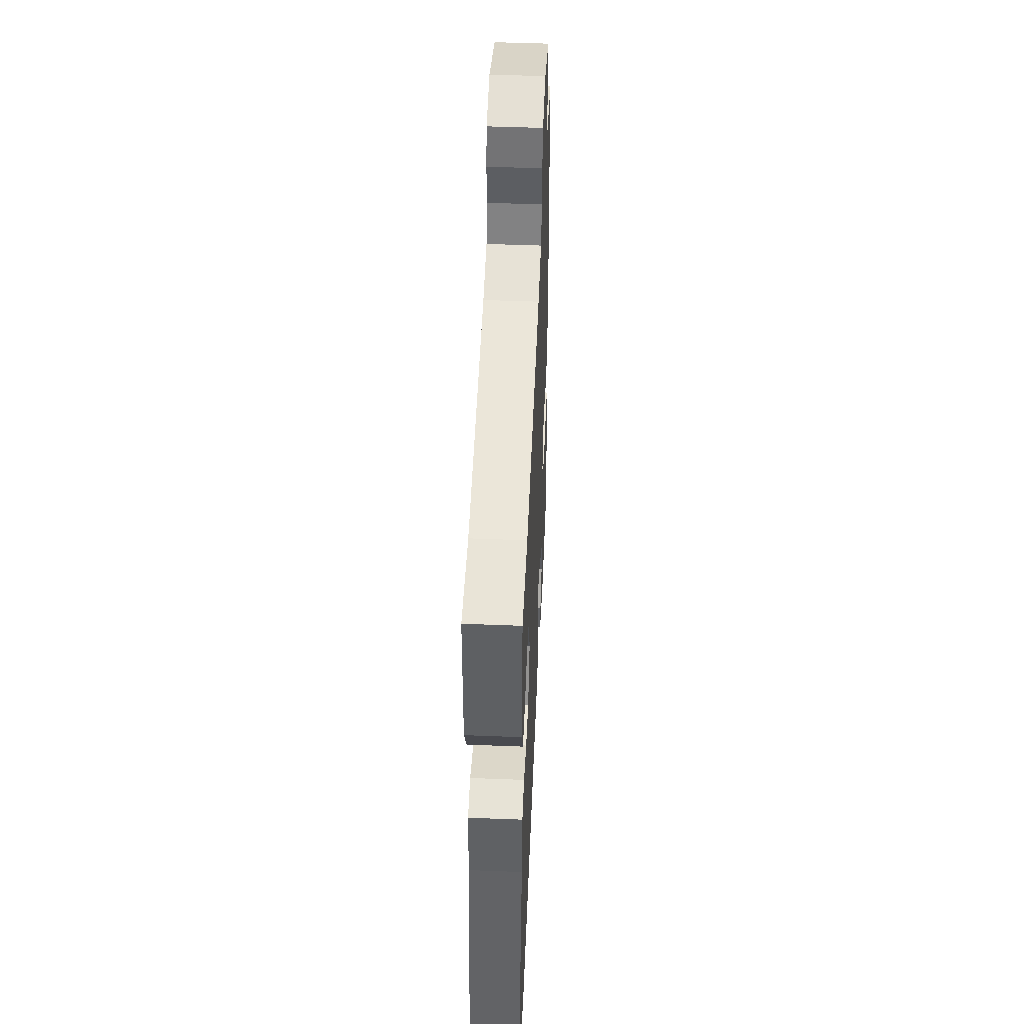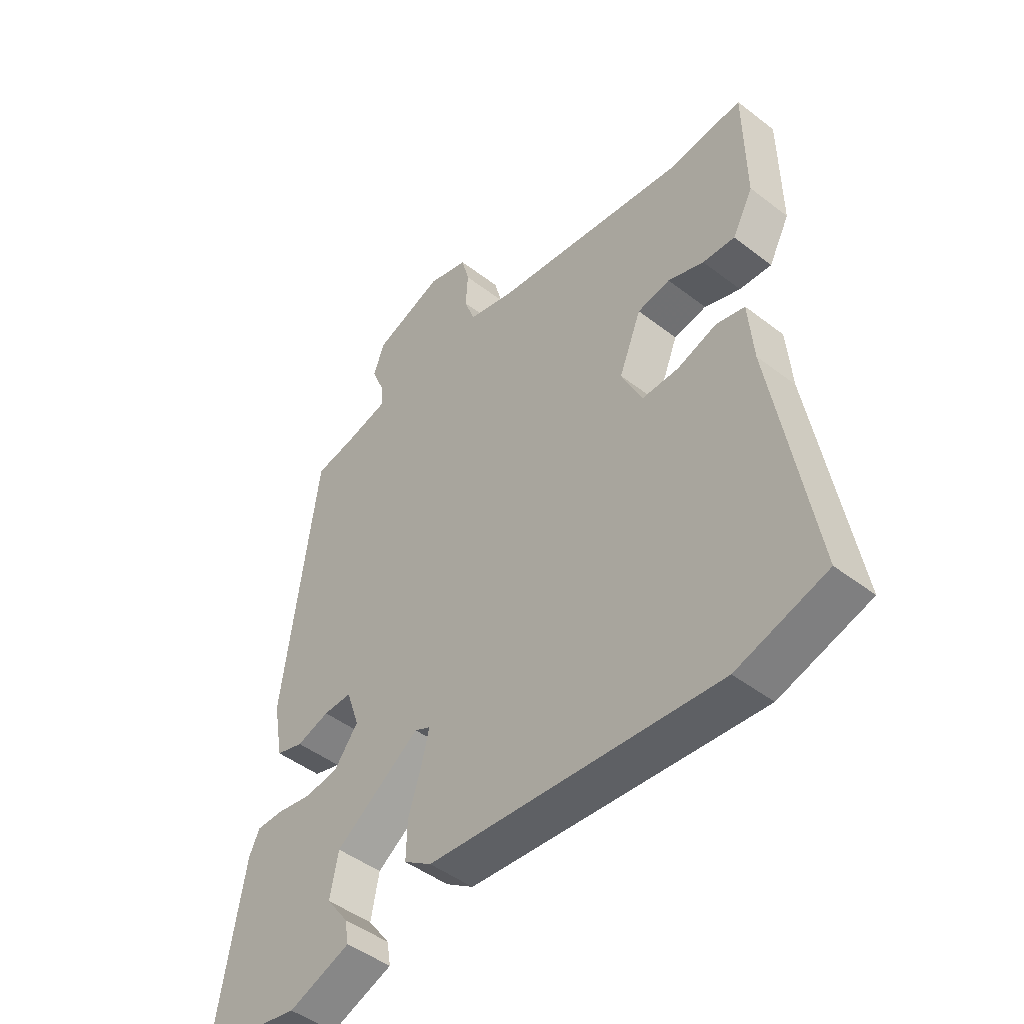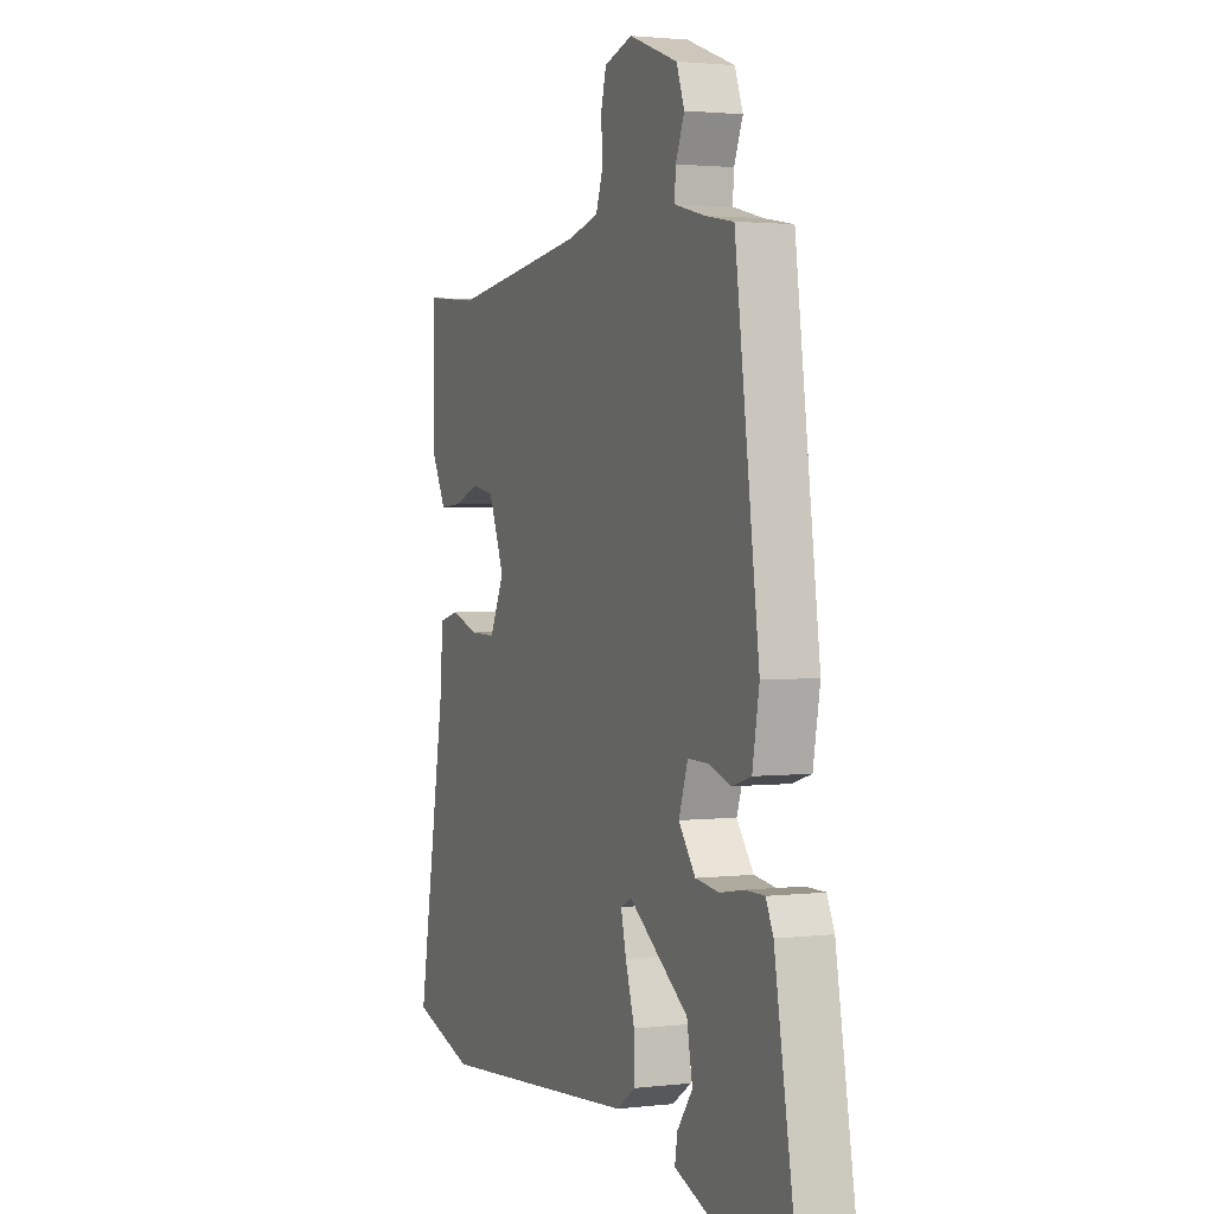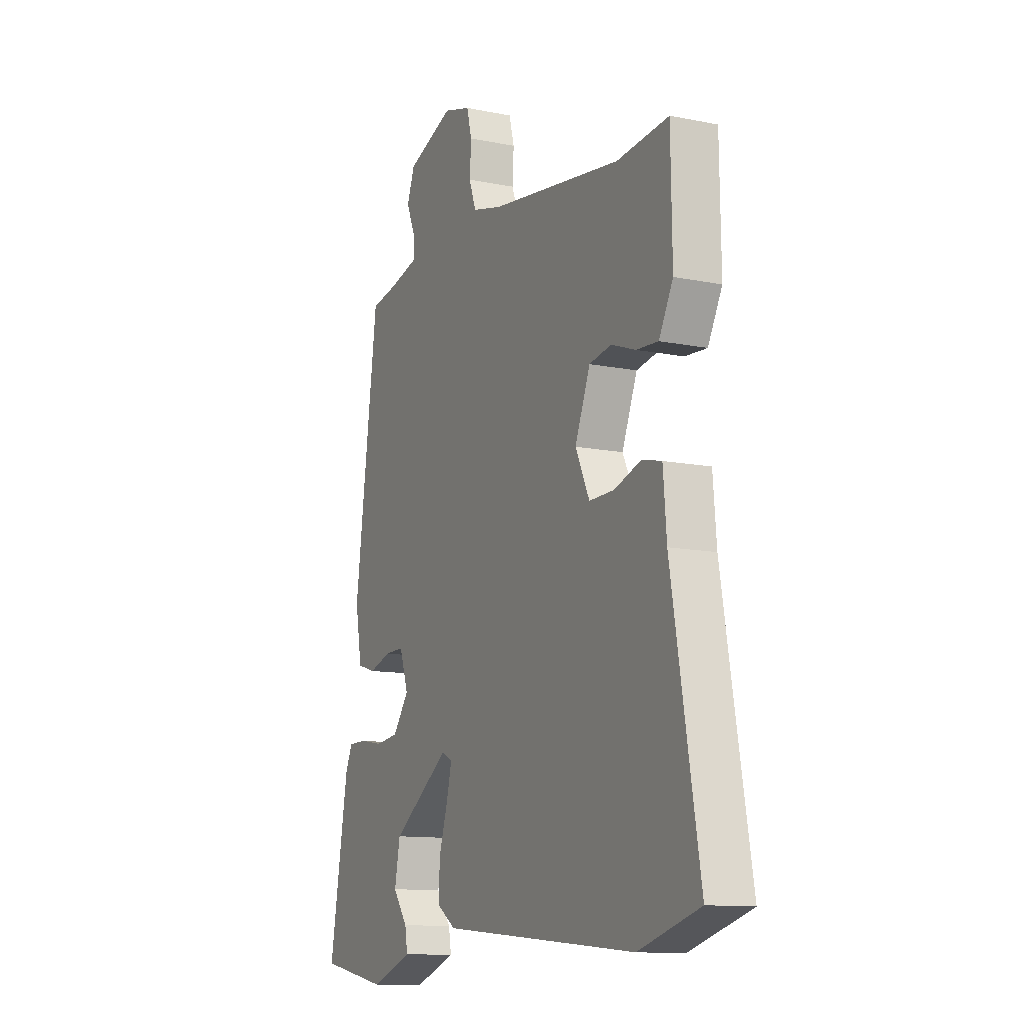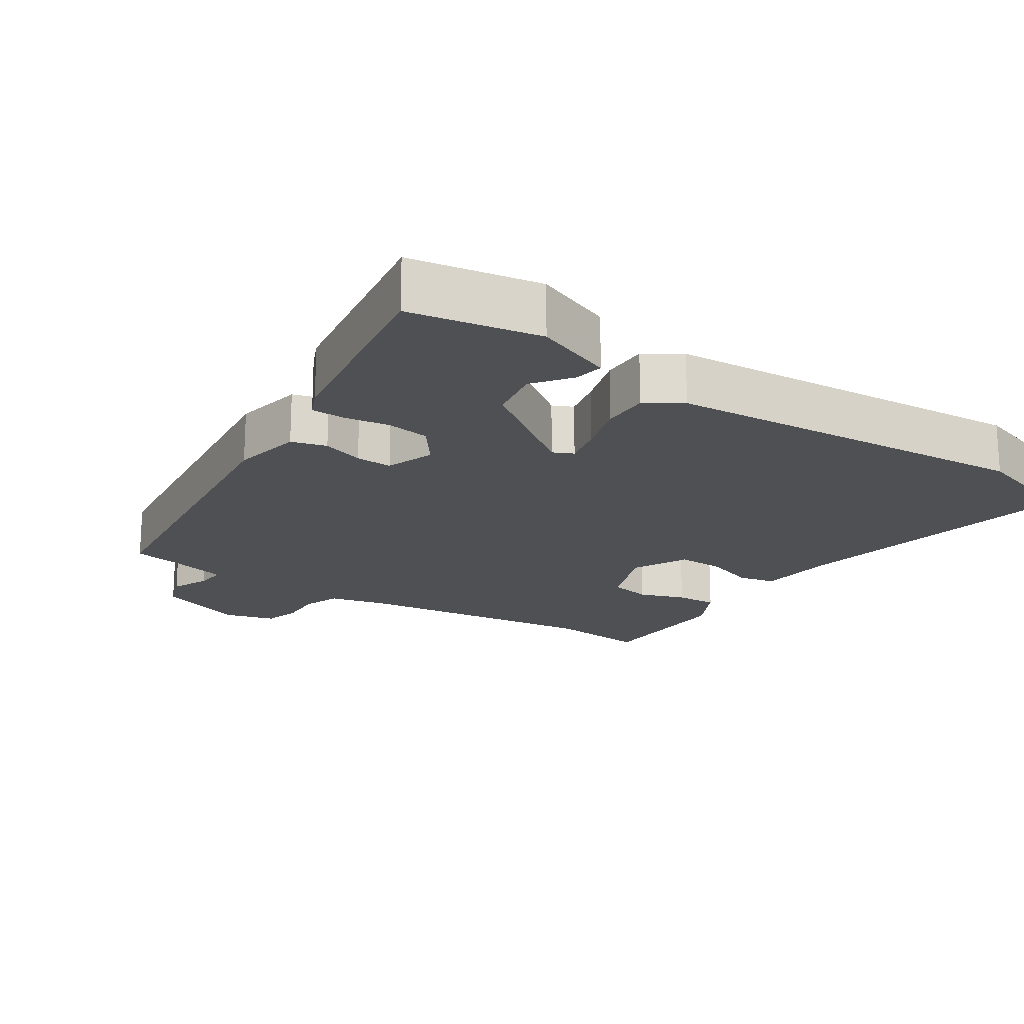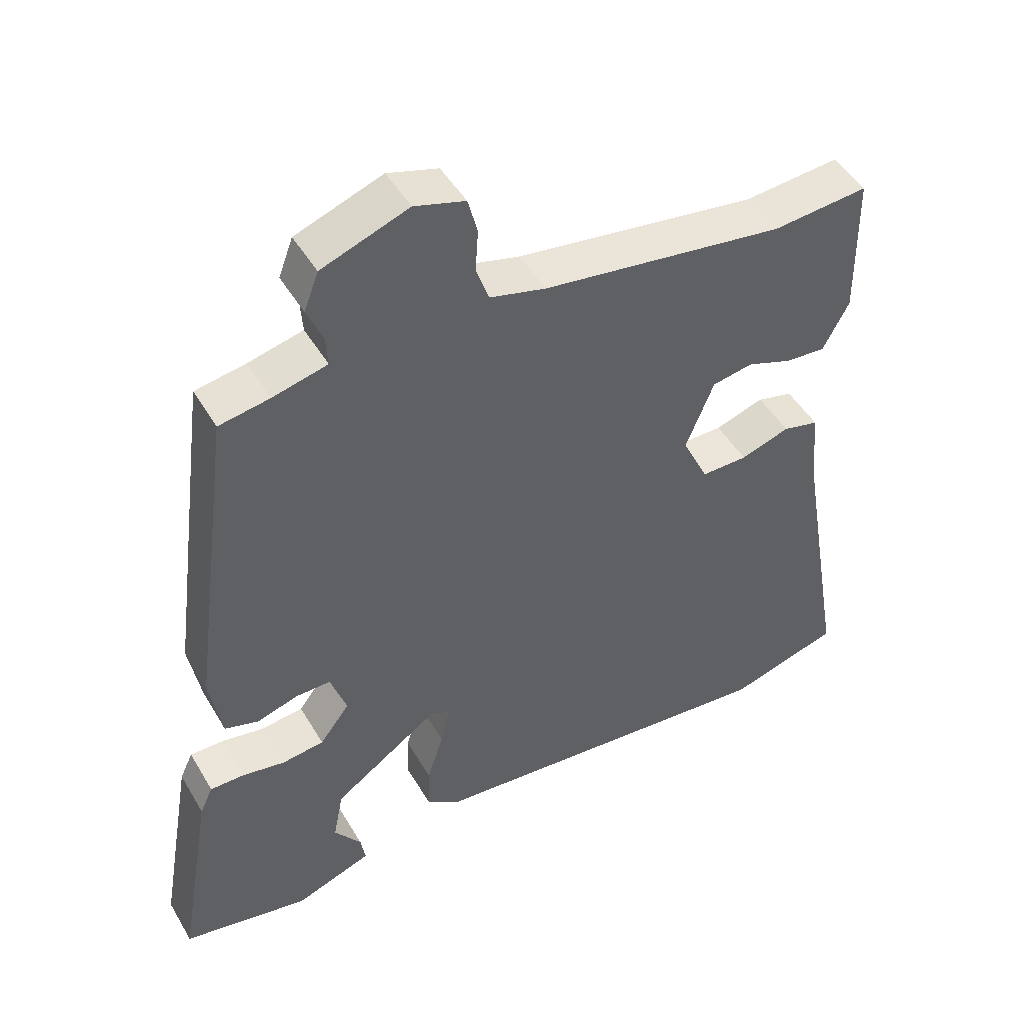
<metadata>
{"format":"obj","ext":"obj","renderer":"f3d","projection":"perspective","resolution":1024,"background":"white","views":[{"elev":48.6,"azim":-87.5,"up":"+Z"},{"elev":-46.7,"azim":-131.2,"up":"+Z"},{"elev":2.1,"azim":67.5,"up":"+Z"},{"elev":-12.0,"azim":-115.7,"up":"+Z"},{"elev":-18.9,"azim":145.7,"up":"+Y"},{"elev":47.5,"azim":150.8,"up":"+Z"}]}
</metadata>
<code>
v 0.413 0.07 0.519
v 0.476 0.07 0.045
v 0.458 0.07 -0.056
v 0.408 0.07 -0.071
v 0.348 0.07 -0.052
v 0.296 0.07 -0.051
v 0.272 0.07 -0.121
v 0.316 0.07 -0.179
v 0.378 0.07 -0.187
v 0.441 0.07 -0.176
v 0.491 0.07 -0.176
v 0.51 0.07 -0.217
v 0.561 0.07 -0.513
v 0.375 0.07 -0.548
v 0.262 0.07 -0.506
v 0.269 0.07 -0.464
v 0.309 0.07 -0.41
v 0.294 0.07 -0.333
v 0.138 0.07 -0.224
v 0.109 0.07 -0.238
v 0.123 0.07 -0.296
v 0.147 0.07 -0.372
v 0.149 0.07 -0.44
v 0.098 0.07 -0.474
v -0.433 0.07 -0.52
v -0.597 0.07 -0.471
v -0.523 0.07 -0.041
v -0.514 0.07 0.068
v -0.461 0.07 0.081
v -0.389 0.07 0.057
v -0.321 0.07 0.056
v -0.283 0.07 0.136
v -0.324 0.07 0.238
v -0.384 0.07 0.249
v -0.45 0.07 0.225
v -0.509 0.07 0.221
v -0.547 0.07 0.293
v -0.544 0.07 0.504
v -0.404 0.07 0.491
v -0.048 0.07 0.541
v 0.034 0.07 0.562
v 0.053 0.07 0.615
v 0.049 0.07 0.678
v 0.063 0.07 0.731
v 0.137 0.07 0.753
v 0.264 0.07 0.706
v 0.285 0.07 0.65
v 0.262 0.07 0.595
v 0.259 0.07 0.552
v 0.339 0.07 0.532
v 0.413 0 0.519
v 0.476 0 0.045
v 0.458 0 -0.056
v 0.408 0 -0.071
v 0.348 0 -0.052
v 0.296 0 -0.051
v 0.272 0 -0.121
v 0.316 0 -0.179
v 0.378 0 -0.187
v 0.441 0 -0.176
v 0.491 0 -0.176
v 0.51 0 -0.217
v 0.561 0 -0.513
v 0.375 0 -0.548
v 0.262 0 -0.506
v 0.269 0 -0.464
v 0.309 0 -0.41
v 0.294 0 -0.333
v 0.138 0 -0.224
v 0.109 0 -0.238
v 0.123 0 -0.296
v 0.147 0 -0.372
v 0.149 0 -0.44
v 0.098 0 -0.474
v -0.433 0 -0.52
v -0.597 0 -0.471
v -0.523 0 -0.041
v -0.514 0 0.068
v -0.461 0 0.081
v -0.389 0 0.057
v -0.321 0 0.056
v -0.283 0 0.136
v -0.324 0 0.238
v -0.384 0 0.249
v -0.45 0 0.225
v -0.509 0 0.221
v -0.547 0 0.293
v -0.544 0 0.504
v -0.404 0 0.491
v -0.048 0 0.541
v 0.034 0 0.562
v 0.053 0 0.615
v 0.049 0 0.678
v 0.063 0 0.731
v 0.137 0 0.753
v 0.264 0 0.706
v 0.285 0 0.65
v 0.262 0 0.595
v 0.259 0 0.552
v 0.339 0 0.532
f 46 47 48
f 45 46 48
f 44 45 48
f 43 44 48
f 42 43 48
f 41 42 48 49
f 40 41 49 50
f 37 38 39
f 36 37 39
f 35 36 39
f 34 35 39
f 40 50 1
f 39 40 1
f 34 39 1
f 33 34 1
f 27 28 29 30
f 27 30 31
f 26 27 31
f 25 26 31
f 24 25 31
f 23 24 31
f 22 23 31
f 21 22 31
f 20 21 31 32
f 15 16 17
f 14 15 17
f 13 14 17
f 12 13 17
f 11 12 17
f 11 17 18
f 10 11 18
f 9 10 18
f 8 9 18 19
f 3 4 5
f 2 3 5
f 1 2 5
f 33 1 5
f 33 5 6
f 33 6 7
f 32 33 7
f 20 32 7
f 19 20 7
f 7 8 19
f 98 97 96
f 98 96 95
f 98 95 94
f 98 94 93
f 98 93 92
f 99 98 92 91
f 100 99 91 90
f 89 88 87
f 89 87 86
f 89 86 85
f 89 85 84
f 51 100 90
f 51 90 89
f 51 89 84
f 51 84 83
f 80 79 78 77
f 81 80 77
f 81 77 76
f 81 76 75
f 81 75 74
f 81 74 73
f 81 73 72
f 81 72 71
f 82 81 71 70
f 67 66 65
f 67 65 64
f 67 64 63
f 67 63 62
f 67 62 61
f 68 67 61
f 68 61 60
f 68 60 59
f 69 68 59 58
f 55 54 53
f 55 53 52
f 55 52 51
f 55 51 83
f 56 55 83
f 57 56 83
f 57 83 82
f 57 82 70
f 57 70 69
f 69 58 57
f 1 51 52 2
f 2 52 53 3
f 3 53 54 4
f 4 54 55 5
f 5 55 56 6
f 6 56 57 7
f 7 57 58 8
f 8 58 59 9
f 9 59 60 10
f 10 60 61 11
f 11 61 62 12
f 12 62 63 13
f 13 63 64 14
f 14 64 65 15
f 15 65 66 16
f 16 66 67 17
f 17 67 68 18
f 18 68 69 19
f 19 69 70 20
f 20 70 71 21
f 21 71 72 22
f 22 72 73 23
f 23 73 74 24
f 24 74 75 25
f 25 75 76 26
f 26 76 77 27
f 27 77 78 28
f 28 78 79 29
f 29 79 80 30
f 30 80 81 31
f 31 81 82 32
f 32 82 83 33
f 33 83 84 34
f 34 84 85 35
f 35 85 86 36
f 36 86 87 37
f 37 87 88 38
f 38 88 89 39
f 39 89 90 40
f 40 90 91 41
f 41 91 92 42
f 42 92 93 43
f 43 93 94 44
f 44 94 95 45
f 45 95 96 46
f 46 96 97 47
f 47 97 98 48
f 48 98 99 49
f 49 99 100 50
f 50 100 51 1

</code>
